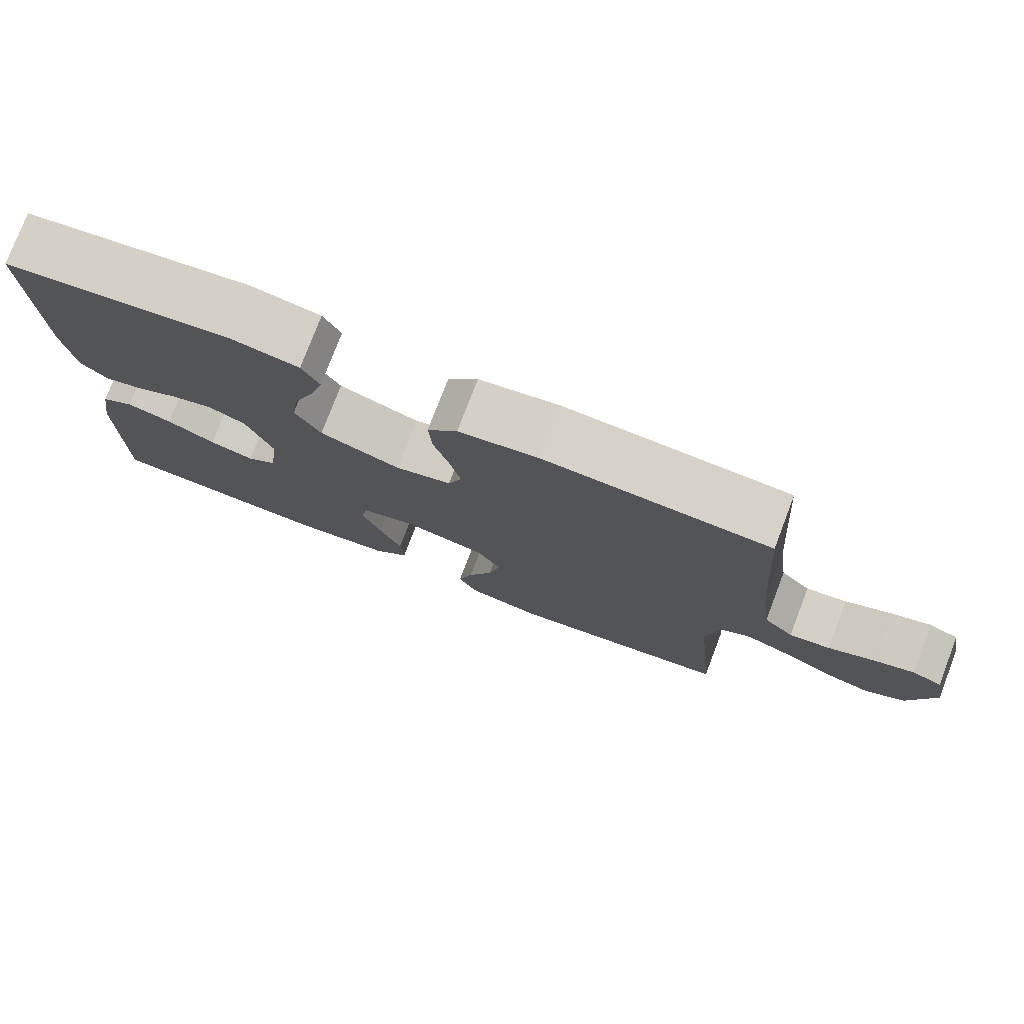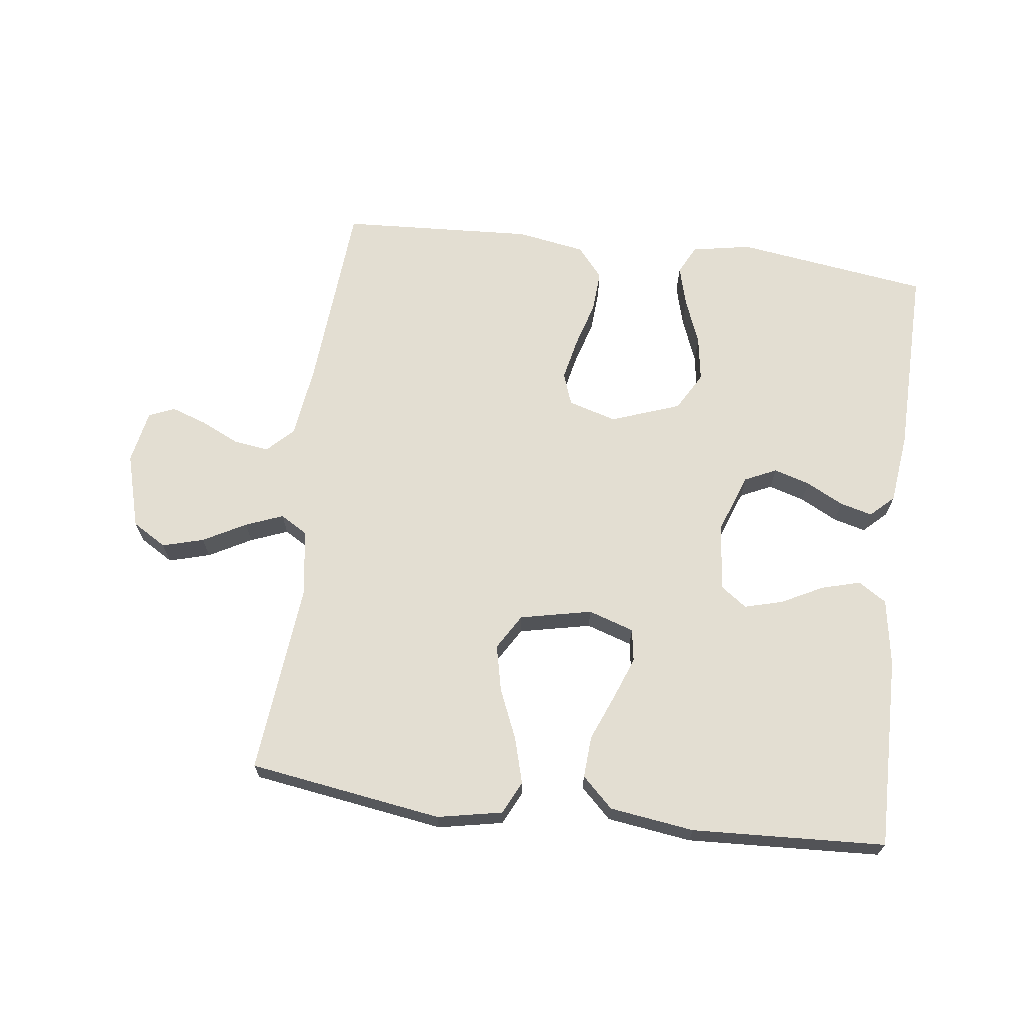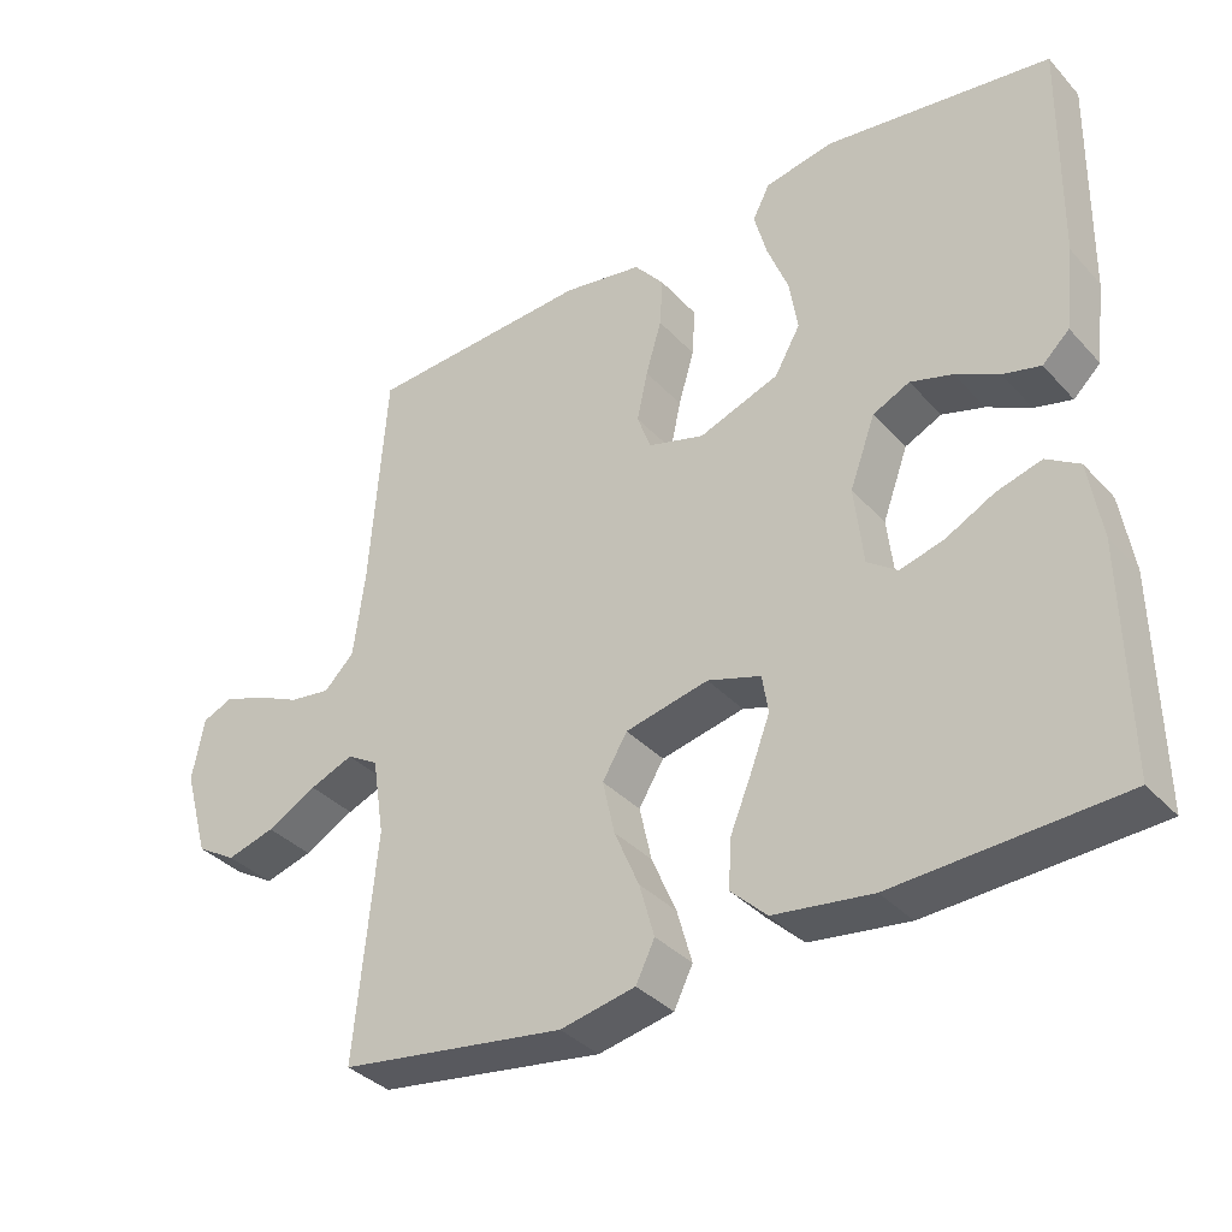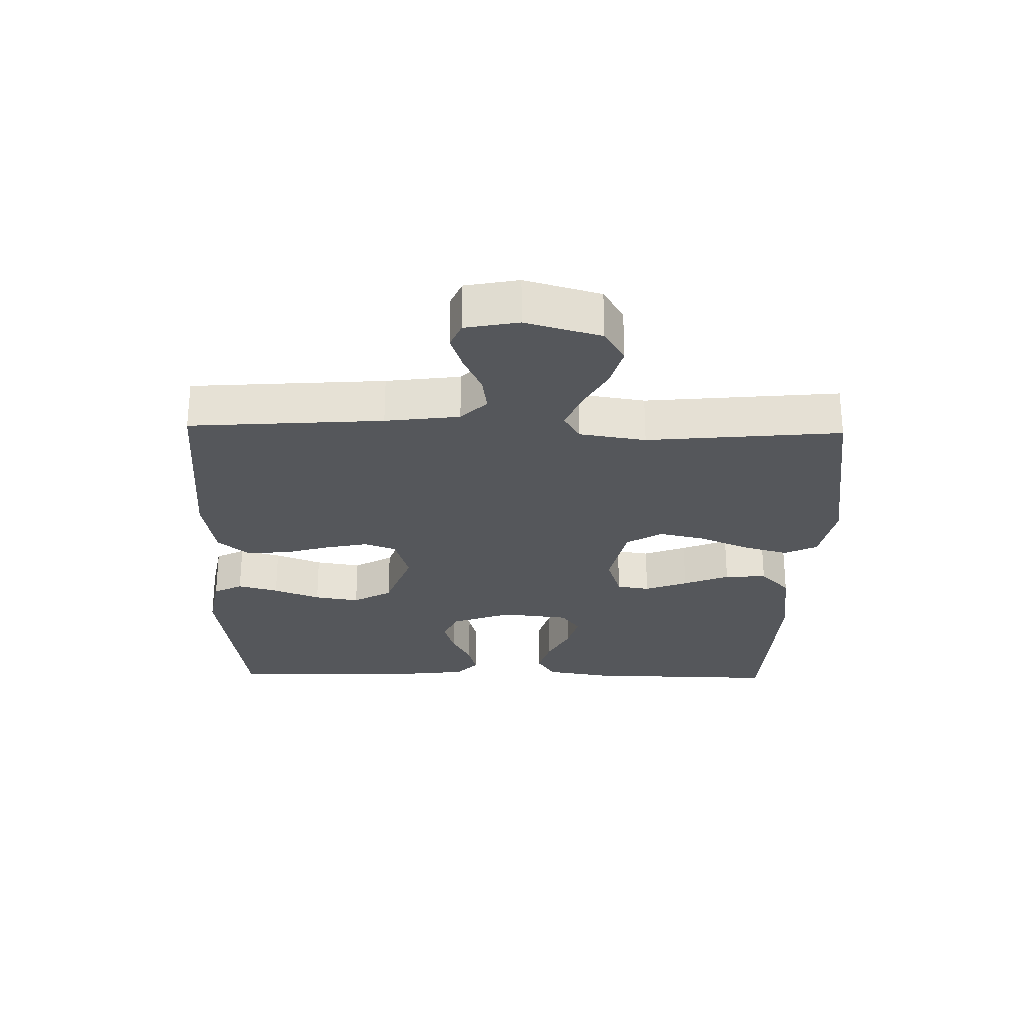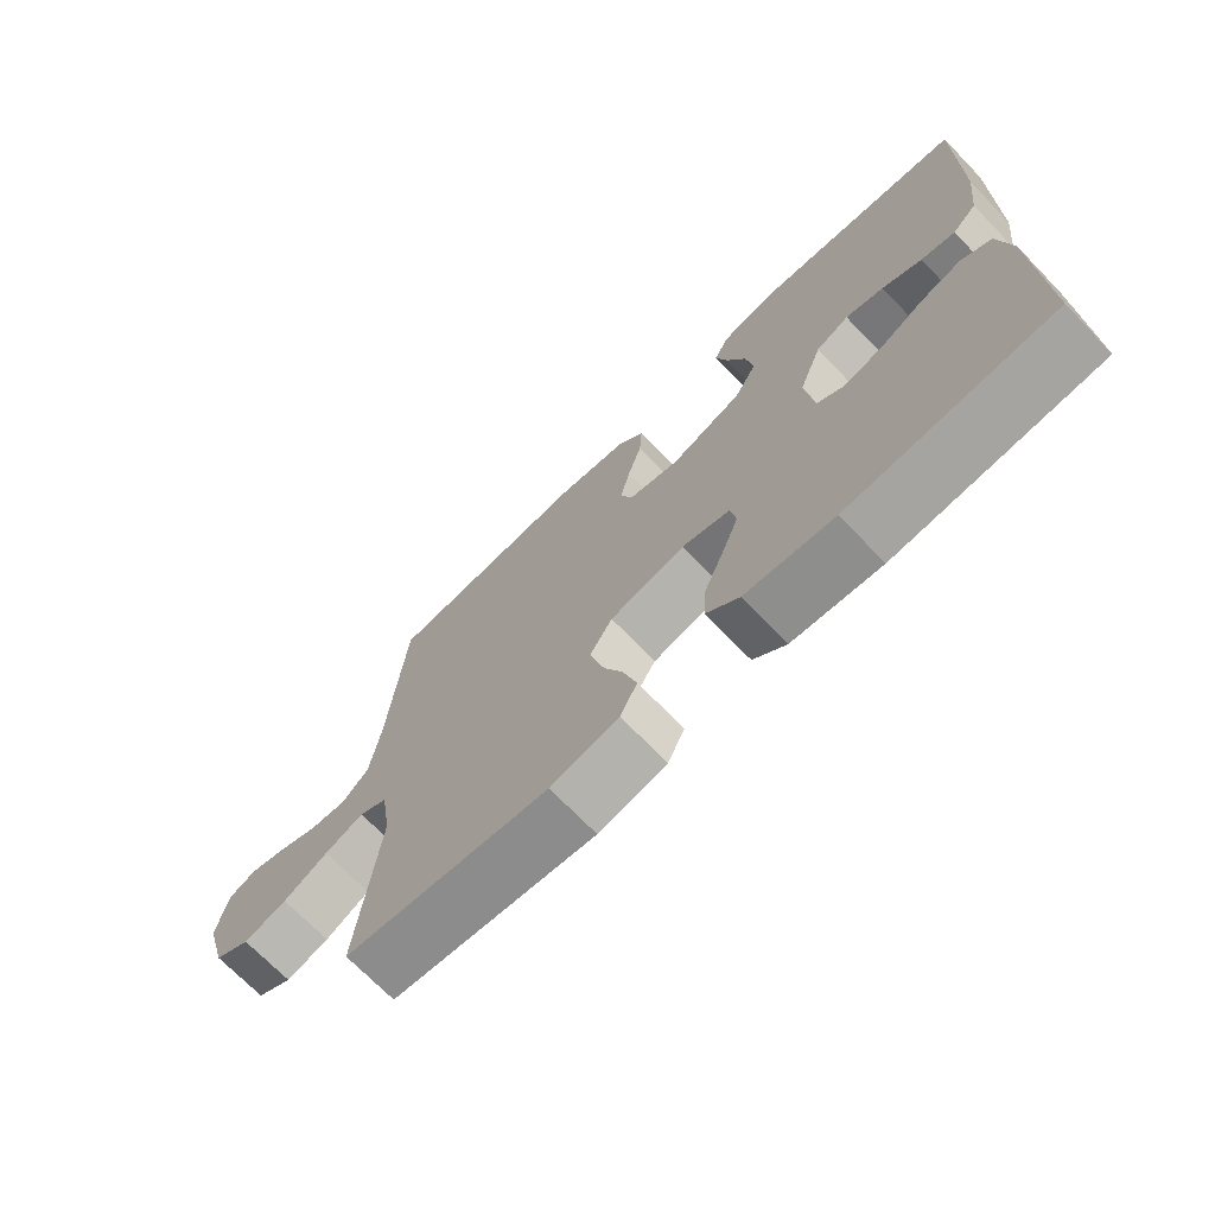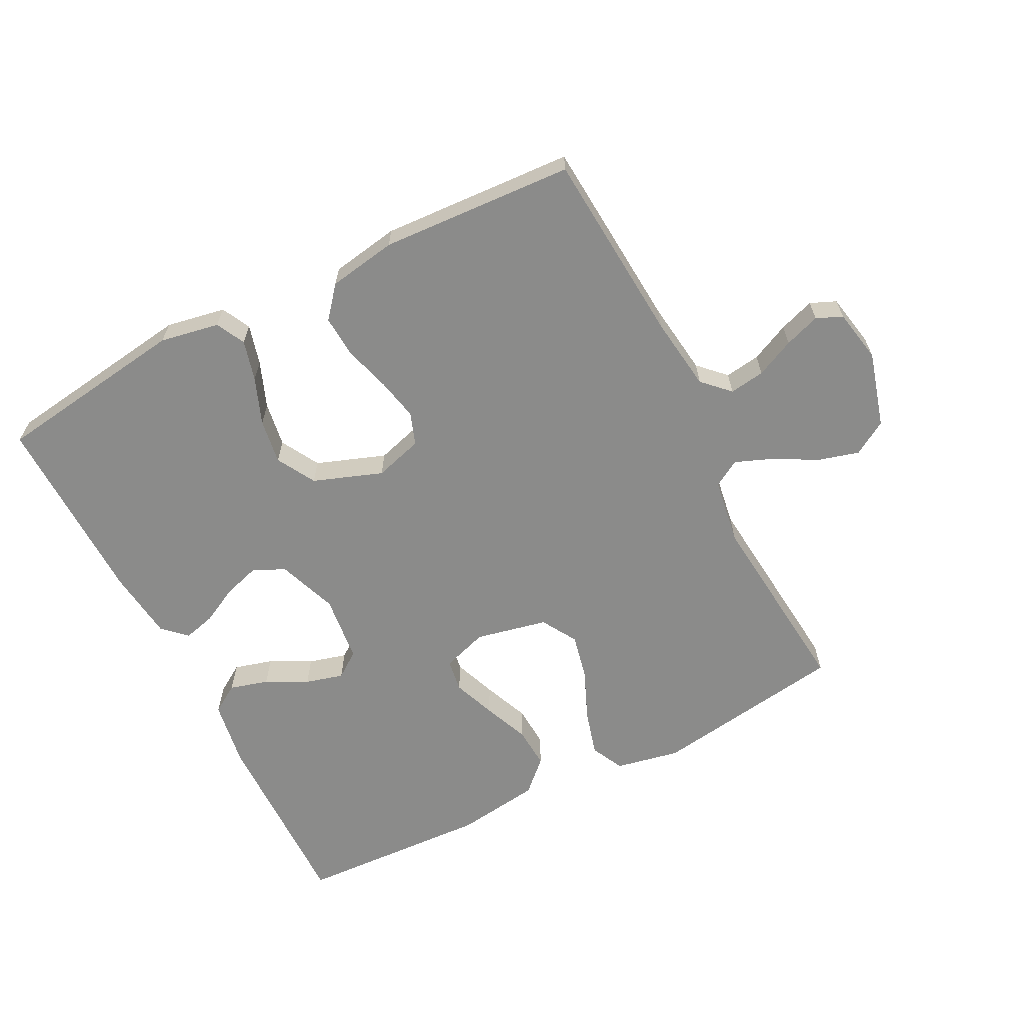
<metadata>
{"format":"obj","ext":"obj","renderer":"f3d","projection":"perspective","resolution":1024,"background":"white","views":[{"elev":77.4,"azim":20.9,"up":"+Z"},{"elev":67.5,"azim":-172.7,"up":"+Y"},{"elev":-35.9,"azim":-143.7,"up":"+Z"},{"elev":-26.8,"azim":88.7,"up":"+Y"},{"elev":-71.3,"azim":-135.8,"up":"+Z"},{"elev":-63.7,"azim":27.1,"up":"+Y"}]}
</metadata>
<code>
v -0.5 0.07 0.5
v -0.2 0.07 0.542
v -0.108 0.07 0.525
v -0.085 0.07 0.48
v -0.102 0.07 0.417
v -0.13 0.07 0.345
v -0.141 0.07 0.275
v -0.107 0.07 0.215
v 0 0.07 0.176
v 0.075 0.07 0.198
v 0.093 0.07 0.248
v 0.079 0.07 0.314
v 0.058 0.07 0.386
v 0.054 0.07 0.451
v 0.094 0.07 0.499
v 0.2 0.07 0.517
v 0.5 0.07 0.5
v 0.522 0.07 0.2
v 0.537 0.07 0.085
v 0.577 0.07 0.045
v 0.632 0.07 0.053
v 0.692 0.07 0.081
v 0.747 0.07 0.1
v 0.787 0.07 0.083
v 0.803 0.07 0
v 0.77 0.07 -0.117
v 0.717 0.07 -0.149
v 0.653 0.07 -0.131
v 0.587 0.07 -0.095
v 0.529 0.07 -0.072
v 0.487 0.07 -0.097
v 0.471 0.07 -0.2
v 0.5 0.07 -0.5
v 0.2 0.07 -0.545
v 0.1 0.07 -0.525
v 0.075 0.07 -0.474
v 0.095 0.07 -0.403
v 0.128 0.07 -0.326
v 0.144 0.07 -0.254
v 0.111 0.07 -0.199
v 0 0.07 -0.175
v -0.071 0.07 -0.198
v -0.079 0.07 -0.249
v -0.054 0.07 -0.315
v -0.025 0.07 -0.386
v -0.021 0.07 -0.451
v -0.069 0.07 -0.497
v -0.2 0.07 -0.515
v -0.5 0.07 -0.5
v -0.495 0.07 -0.2
v -0.478 0.07 -0.096
v -0.434 0.07 -0.068
v -0.374 0.07 -0.085
v -0.31 0.07 -0.118
v -0.251 0.07 -0.134
v -0.211 0.07 -0.105
v -0.199 0.07 0
v -0.233 0.07 0.093
v -0.282 0.07 0.116
v -0.338 0.07 0.099
v -0.396 0.07 0.069
v -0.446 0.07 0.056
v -0.482 0.07 0.09
v -0.495 0.07 0.2
v -0.5 0 0.5
v -0.2 0 0.542
v -0.108 0 0.525
v -0.085 0 0.48
v -0.102 0 0.417
v -0.13 0 0.345
v -0.141 0 0.275
v -0.107 0 0.215
v 0 0 0.176
v 0.075 0 0.198
v 0.093 0 0.248
v 0.079 0 0.314
v 0.058 0 0.386
v 0.054 0 0.451
v 0.094 0 0.499
v 0.2 0 0.517
v 0.5 0 0.5
v 0.522 0 0.2
v 0.537 0 0.085
v 0.577 0 0.045
v 0.632 0 0.053
v 0.692 0 0.081
v 0.747 0 0.1
v 0.787 0 0.083
v 0.803 0 0
v 0.77 0 -0.117
v 0.717 0 -0.149
v 0.653 0 -0.131
v 0.587 0 -0.095
v 0.529 0 -0.072
v 0.487 0 -0.097
v 0.471 0 -0.2
v 0.5 0 -0.5
v 0.2 0 -0.545
v 0.1 0 -0.525
v 0.075 0 -0.474
v 0.095 0 -0.403
v 0.128 0 -0.326
v 0.144 0 -0.254
v 0.111 0 -0.199
v 0 0 -0.175
v -0.071 0 -0.198
v -0.079 0 -0.249
v -0.054 0 -0.315
v -0.025 0 -0.386
v -0.021 0 -0.451
v -0.069 0 -0.497
v -0.2 0 -0.515
v -0.5 0 -0.5
v -0.495 0 -0.2
v -0.478 0 -0.096
v -0.434 0 -0.068
v -0.374 0 -0.085
v -0.31 0 -0.118
v -0.251 0 -0.134
v -0.211 0 -0.105
v -0.199 0 0
v -0.233 0 0.093
v -0.282 0 0.116
v -0.338 0 0.099
v -0.396 0 0.069
v -0.446 0 0.056
v -0.482 0 0.09
v -0.495 0 0.2
f 4 5 6
f 3 4 6
f 2 3 6
f 1 2 6
f 64 1 6
f 63 64 6
f 62 63 6
f 61 62 6
f 60 61 6
f 59 60 6 7
f 58 59 7 8
f 57 58 8 9
f 56 57 9 10
f 52 53 54
f 51 52 54
f 50 51 54
f 49 50 54
f 48 49 54
f 47 48 54
f 46 47 54
f 45 46 54
f 44 45 54
f 43 44 54 55
f 42 43 55 56
f 36 37 38
f 35 36 38
f 34 35 38
f 33 34 38
f 32 33 38
f 31 32 38 39
f 30 31 39 40
f 27 28 29
f 26 27 29
f 25 26 29
f 24 25 29
f 23 24 29
f 22 23 29
f 21 22 29
f 20 21 29 30
f 30 40 41
f 20 30 41
f 19 20 41
f 16 17 18
f 15 16 18
f 14 15 18
f 13 14 18
f 12 13 18
f 11 12 18 19
f 42 56 10
f 41 42 10
f 19 41 10
f 10 11 19
f 70 69 68
f 70 68 67
f 70 67 66
f 70 66 65
f 70 65 128
f 70 128 127
f 70 127 126
f 70 126 125
f 70 125 124
f 71 70 124 123
f 72 71 123 122
f 73 72 122 121
f 74 73 121 120
f 118 117 116
f 118 116 115
f 118 115 114
f 118 114 113
f 118 113 112
f 118 112 111
f 118 111 110
f 118 110 109
f 118 109 108
f 119 118 108 107
f 120 119 107 106
f 102 101 100
f 102 100 99
f 102 99 98
f 102 98 97
f 102 97 96
f 103 102 96 95
f 104 103 95 94
f 93 92 91
f 93 91 90
f 93 90 89
f 93 89 88
f 93 88 87
f 93 87 86
f 93 86 85
f 94 93 85 84
f 105 104 94
f 105 94 84
f 105 84 83
f 82 81 80
f 82 80 79
f 82 79 78
f 82 78 77
f 82 77 76
f 83 82 76 75
f 74 120 106
f 74 106 105
f 74 105 83
f 83 75 74
f 1 65 66 2
f 2 66 67 3
f 3 67 68 4
f 4 68 69 5
f 5 69 70 6
f 6 70 71 7
f 7 71 72 8
f 8 72 73 9
f 9 73 74 10
f 10 74 75 11
f 11 75 76 12
f 12 76 77 13
f 13 77 78 14
f 14 78 79 15
f 15 79 80 16
f 16 80 81 17
f 17 81 82 18
f 18 82 83 19
f 19 83 84 20
f 20 84 85 21
f 21 85 86 22
f 22 86 87 23
f 23 87 88 24
f 24 88 89 25
f 25 89 90 26
f 26 90 91 27
f 27 91 92 28
f 28 92 93 29
f 29 93 94 30
f 30 94 95 31
f 31 95 96 32
f 32 96 97 33
f 33 97 98 34
f 34 98 99 35
f 35 99 100 36
f 36 100 101 37
f 37 101 102 38
f 38 102 103 39
f 39 103 104 40
f 40 104 105 41
f 41 105 106 42
f 42 106 107 43
f 43 107 108 44
f 44 108 109 45
f 45 109 110 46
f 46 110 111 47
f 47 111 112 48
f 48 112 113 49
f 49 113 114 50
f 50 114 115 51
f 51 115 116 52
f 52 116 117 53
f 53 117 118 54
f 54 118 119 55
f 55 119 120 56
f 56 120 121 57
f 57 121 122 58
f 58 122 123 59
f 59 123 124 60
f 60 124 125 61
f 61 125 126 62
f 62 126 127 63
f 63 127 128 64
f 64 128 65 1

</code>
